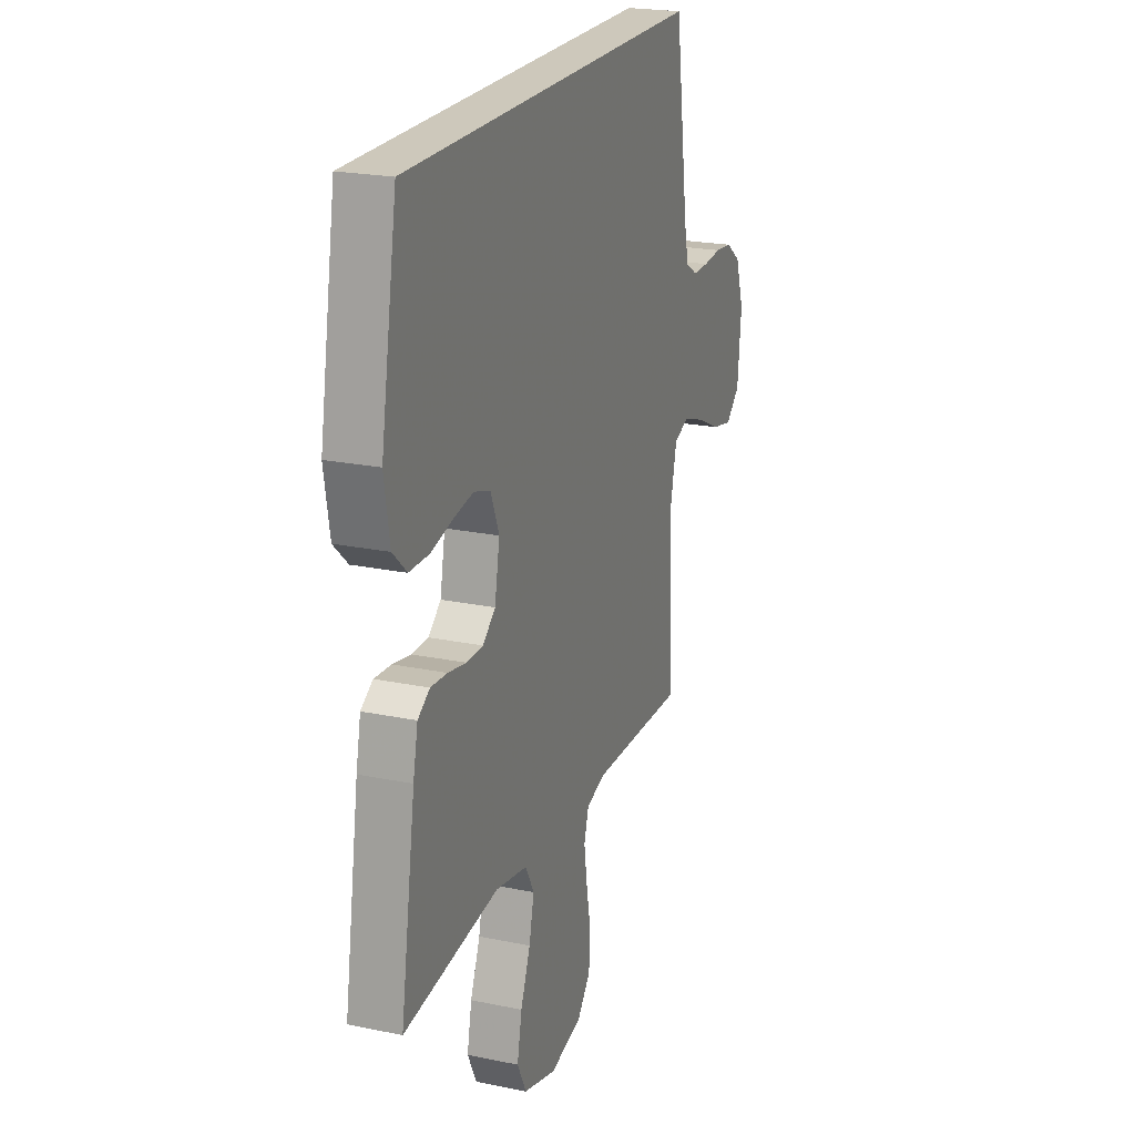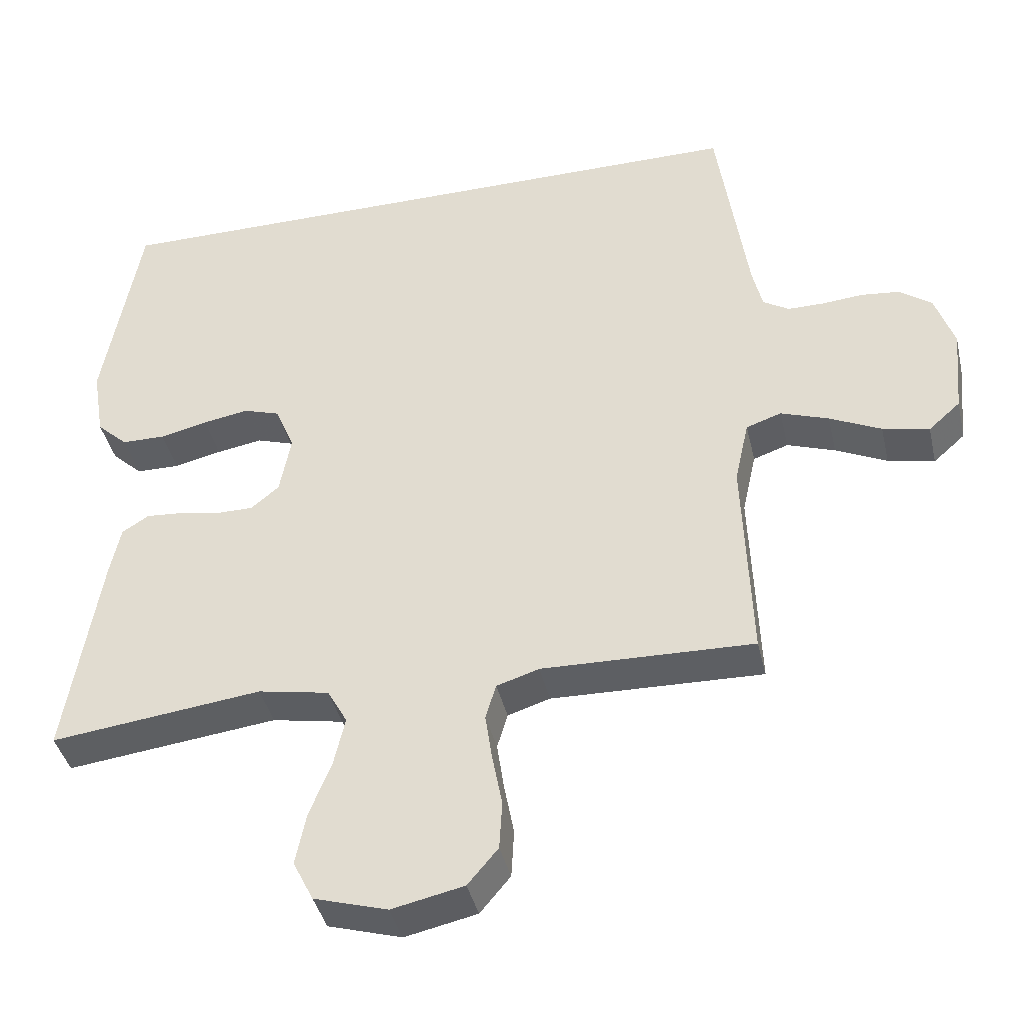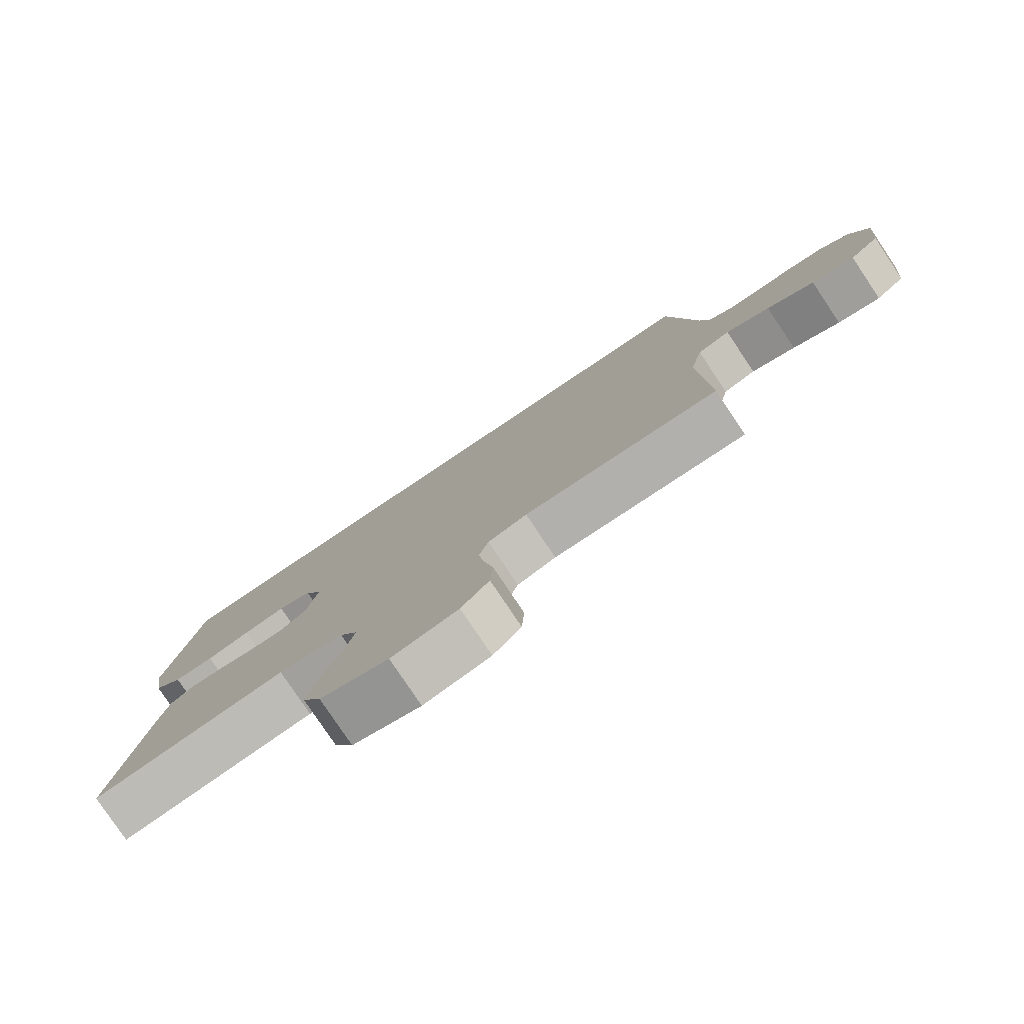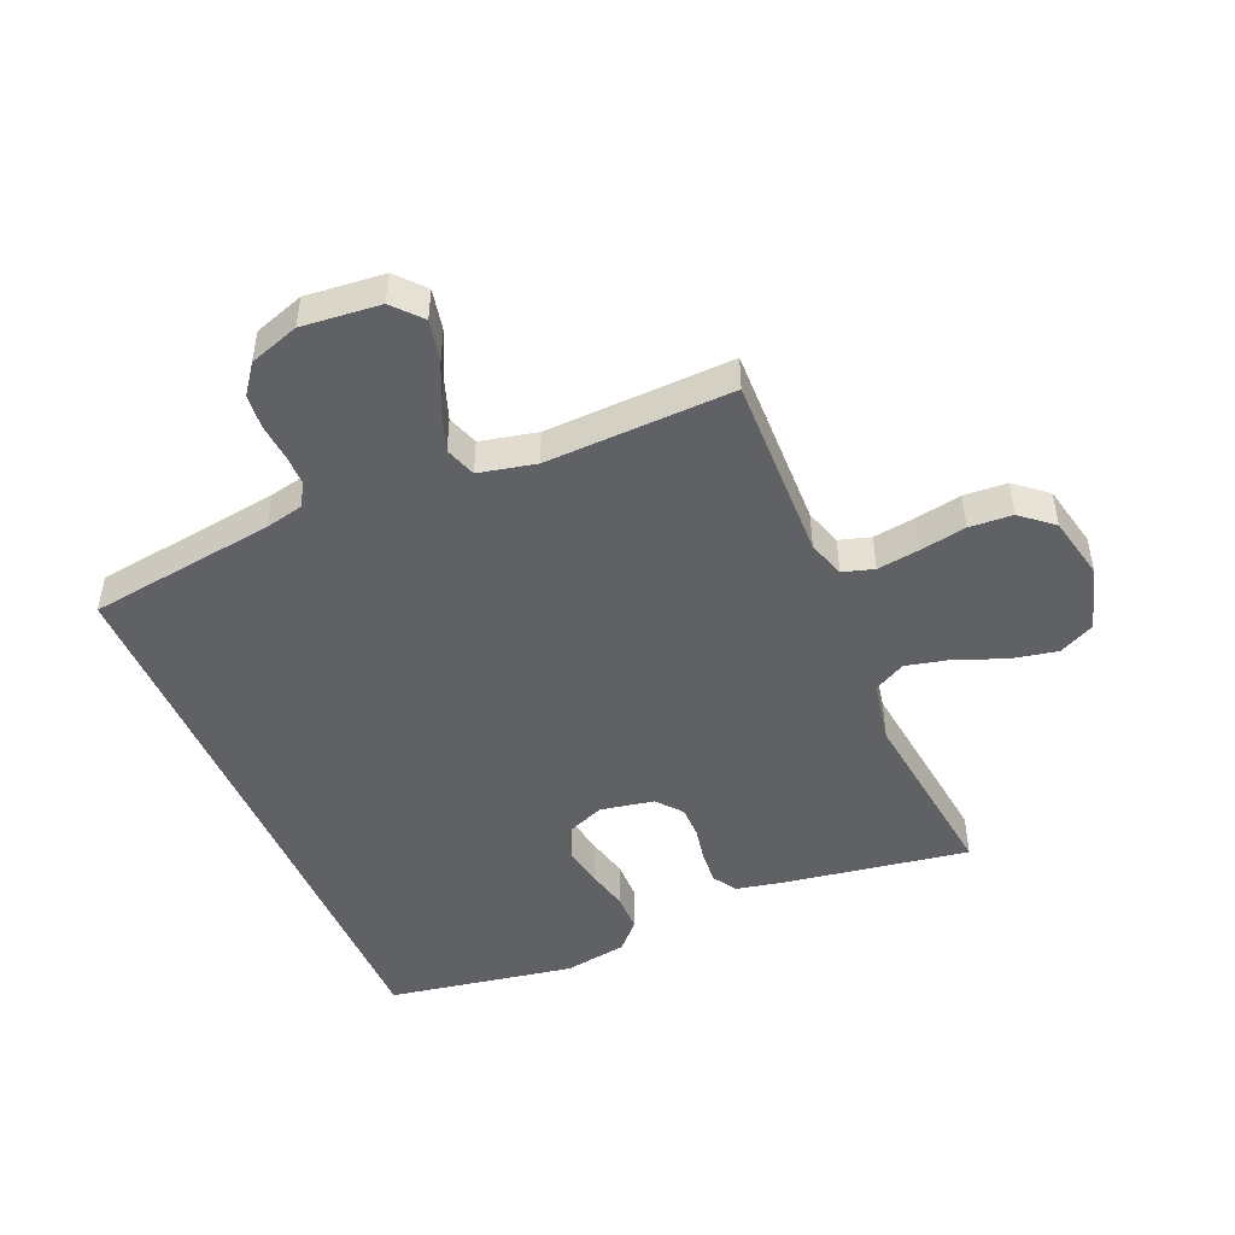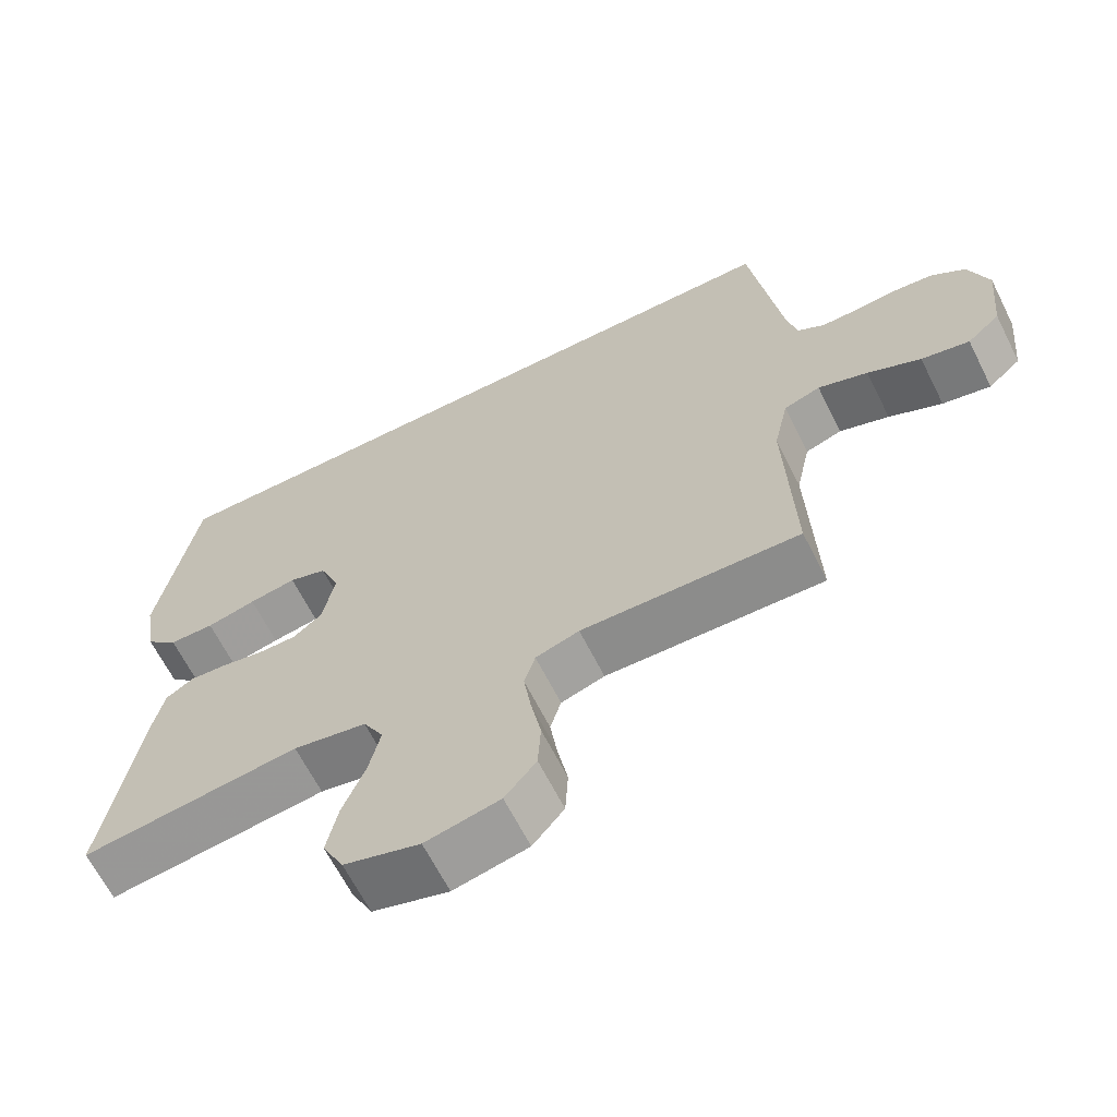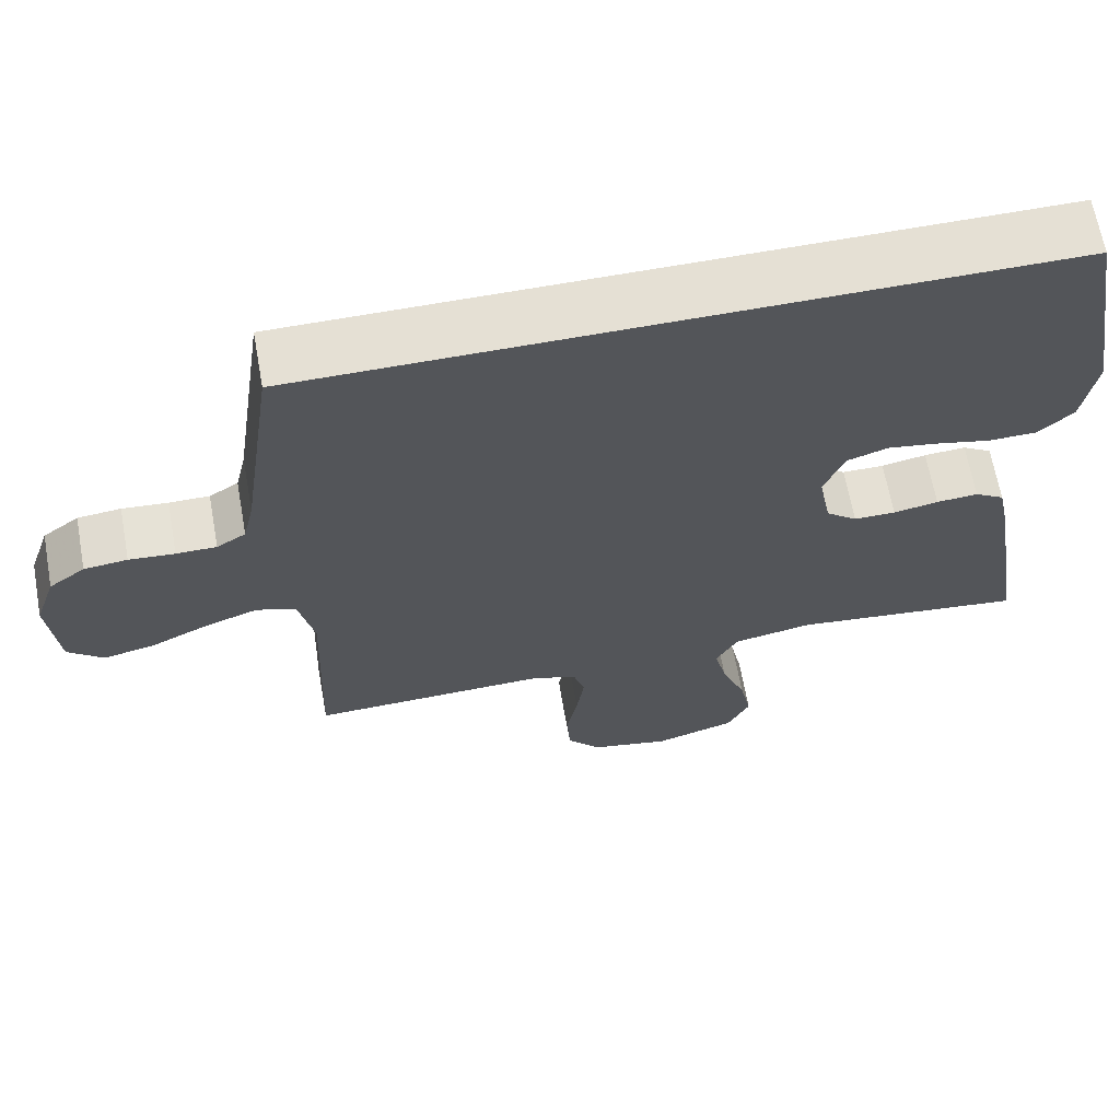
<metadata>
{"format":"obj","ext":"obj","renderer":"f3d","projection":"perspective","resolution":1024,"background":"white","views":[{"elev":22.0,"azim":-70.1,"up":"+Z"},{"elev":-40.6,"azim":12.9,"up":"+Z"},{"elev":-79.7,"azim":33.8,"up":"+Z"},{"elev":-47.4,"azim":113.1,"up":"+Y"},{"elev":-64.9,"azim":26.7,"up":"+Z"},{"elev":65.8,"azim":169.7,"up":"+Z"}]}
</metadata>
<code>
v -0.5 0.07 -0.5
v -0.452 0.07 -0.2
v -0.437 0.07 -0.128
v -0.399 0.07 -0.104
v -0.346 0.07 -0.108
v -0.289 0.07 -0.119
v -0.236 0.07 -0.119
v -0.196 0.07 -0.086
v -0.18 0.07 0
v -0.207 0.07 0.066
v -0.259 0.07 0.083
v -0.324 0.07 0.072
v -0.392 0.07 0.056
v -0.454 0.07 0.057
v -0.498 0.07 0.098
v -0.515 0.07 0.2
v -0.463 0.07 0.5
v 0.492 0.07 0.5
v 0.535 0.07 0.2
v 0.549 0.07 0.138
v 0.586 0.07 0.115
v 0.637 0.07 0.115
v 0.695 0.07 0.12
v 0.75 0.07 0.114
v 0.796 0.07 0.08
v 0.823 0.07 0
v 0.811 0.07 -0.125
v 0.766 0.07 -0.165
v 0.7 0.07 -0.151
v 0.627 0.07 -0.116
v 0.559 0.07 -0.092
v 0.509 0.07 -0.109
v 0.489 0.07 -0.2
v 0.5 0.07 -0.5
v 0.2 0.07 -0.492
v 0.14 0.07 -0.511
v 0.125 0.07 -0.561
v 0.135 0.07 -0.629
v 0.149 0.07 -0.703
v 0.145 0.07 -0.772
v 0.102 0.07 -0.823
v 0 0.07 -0.845
v -0.104 0.07 -0.814
v -0.133 0.07 -0.756
v -0.118 0.07 -0.682
v -0.087 0.07 -0.604
v -0.071 0.07 -0.534
v -0.099 0.07 -0.483
v -0.2 0.07 -0.464
v -0.5 0 -0.5
v -0.452 0 -0.2
v -0.437 0 -0.128
v -0.399 0 -0.104
v -0.346 0 -0.108
v -0.289 0 -0.119
v -0.236 0 -0.119
v -0.196 0 -0.086
v -0.18 0 0
v -0.207 0 0.066
v -0.259 0 0.083
v -0.324 0 0.072
v -0.392 0 0.056
v -0.454 0 0.057
v -0.498 0 0.098
v -0.515 0 0.2
v -0.463 0 0.5
v 0.492 0 0.5
v 0.535 0 0.2
v 0.549 0 0.138
v 0.586 0 0.115
v 0.637 0 0.115
v 0.695 0 0.12
v 0.75 0 0.114
v 0.796 0 0.08
v 0.823 0 0
v 0.811 0 -0.125
v 0.766 0 -0.165
v 0.7 0 -0.151
v 0.627 0 -0.116
v 0.559 0 -0.092
v 0.509 0 -0.109
v 0.489 0 -0.2
v 0.5 0 -0.5
v 0.2 0 -0.492
v 0.14 0 -0.511
v 0.125 0 -0.561
v 0.135 0 -0.629
v 0.149 0 -0.703
v 0.145 0 -0.772
v 0.102 0 -0.823
v 0 0 -0.845
v -0.104 0 -0.814
v -0.133 0 -0.756
v -0.118 0 -0.682
v -0.087 0 -0.604
v -0.071 0 -0.534
v -0.099 0 -0.483
v -0.2 0 -0.464
f 43 44 45 46
f 43 46 47
f 42 43 47
f 41 42 47
f 38 39 40 41
f 37 38 41 47
f 36 37 47 48
f 33 34 35
f 32 33 35 36
f 27 28 29 30
f 27 30 31
f 26 27 31
f 25 26 31 32
f 22 23 24 25
f 21 22 25 32
f 16 17 18 19
f 16 19 20
f 12 13 14 15
f 11 12 15 16
f 10 11 16 20
f 3 4 5 6
f 3 6 7
f 49 1 2 3
f 49 3 7
f 48 49 7 8
f 36 48 8 9
f 20 21 32 36
f 9 10 20 36
f 95 94 93 92
f 96 95 92
f 96 92 91
f 96 91 90
f 90 89 88 87
f 96 90 87 86
f 97 96 86 85
f 84 83 82
f 85 84 82 81
f 79 78 77 76
f 80 79 76
f 80 76 75
f 81 80 75 74
f 74 73 72 71
f 81 74 71 70
f 68 67 66 65
f 69 68 65
f 64 63 62 61
f 65 64 61 60
f 69 65 60 59
f 55 54 53 52
f 56 55 52
f 52 51 50 98
f 56 52 98
f 57 56 98 97
f 58 57 97 85
f 85 81 70 69
f 85 69 59 58
f 1 50 51 2
f 2 51 52 3
f 3 52 53 4
f 4 53 54 5
f 5 54 55 6
f 6 55 56 7
f 7 56 57 8
f 8 57 58 9
f 9 58 59 10
f 10 59 60 11
f 11 60 61 12
f 12 61 62 13
f 13 62 63 14
f 14 63 64 15
f 15 64 65 16
f 16 65 66 17
f 17 66 67 18
f 18 67 68 19
f 19 68 69 20
f 20 69 70 21
f 21 70 71 22
f 22 71 72 23
f 23 72 73 24
f 24 73 74 25
f 25 74 75 26
f 26 75 76 27
f 27 76 77 28
f 28 77 78 29
f 29 78 79 30
f 30 79 80 31
f 31 80 81 32
f 32 81 82 33
f 33 82 83 34
f 34 83 84 35
f 35 84 85 36
f 36 85 86 37
f 37 86 87 38
f 38 87 88 39
f 39 88 89 40
f 40 89 90 41
f 41 90 91 42
f 42 91 92 43
f 43 92 93 44
f 44 93 94 45
f 45 94 95 46
f 46 95 96 47
f 47 96 97 48
f 48 97 98 49
f 49 98 50 1

</code>
